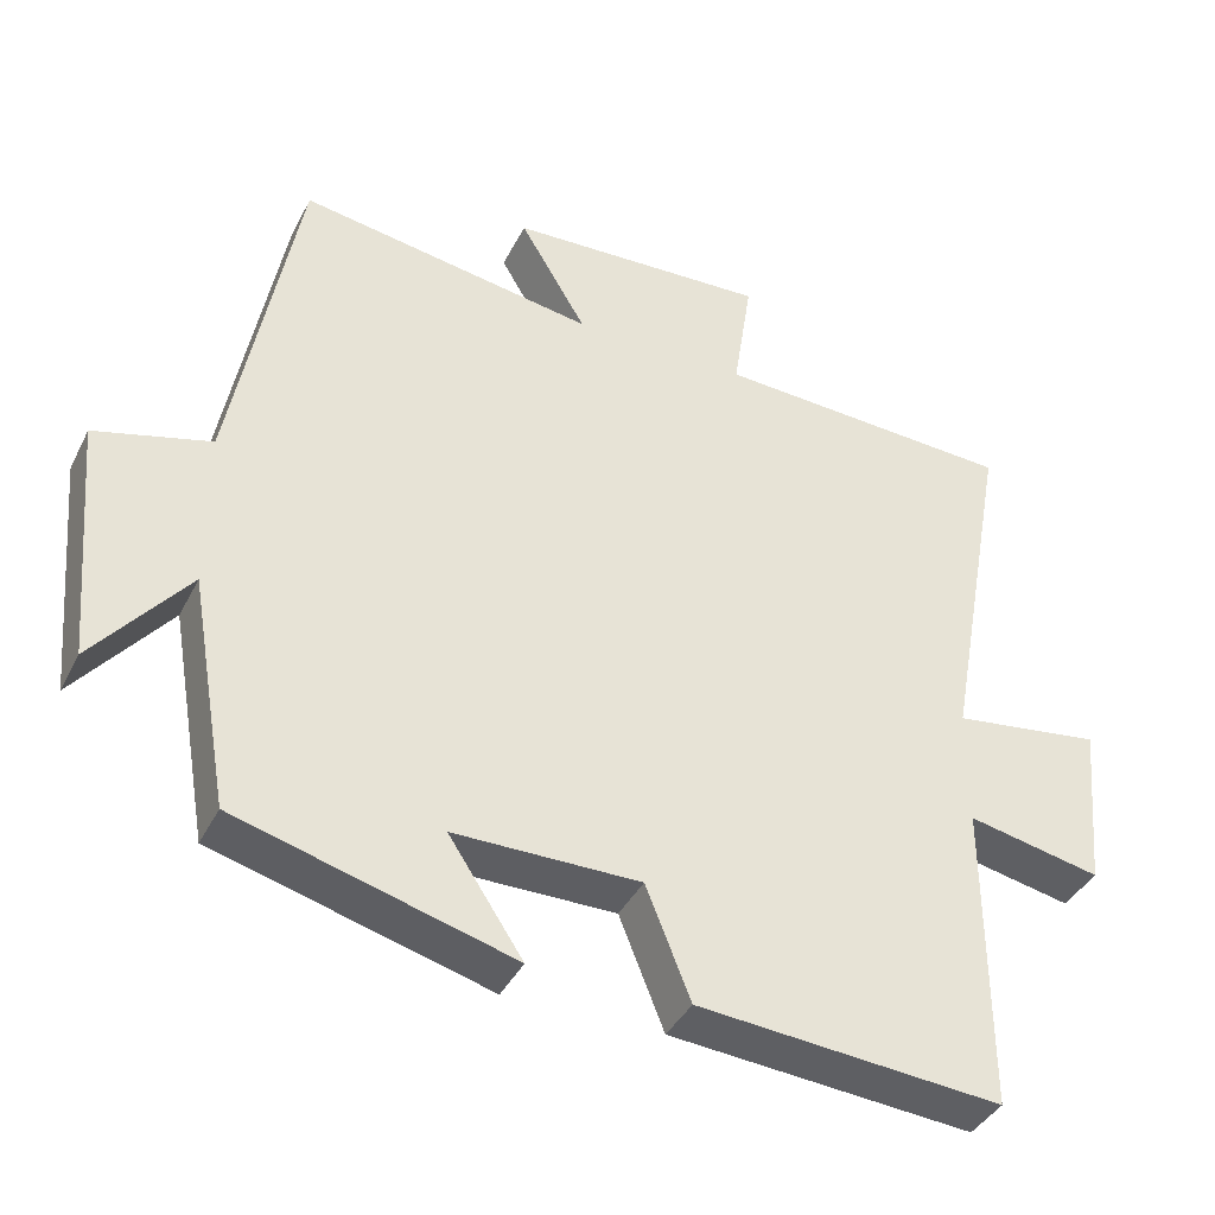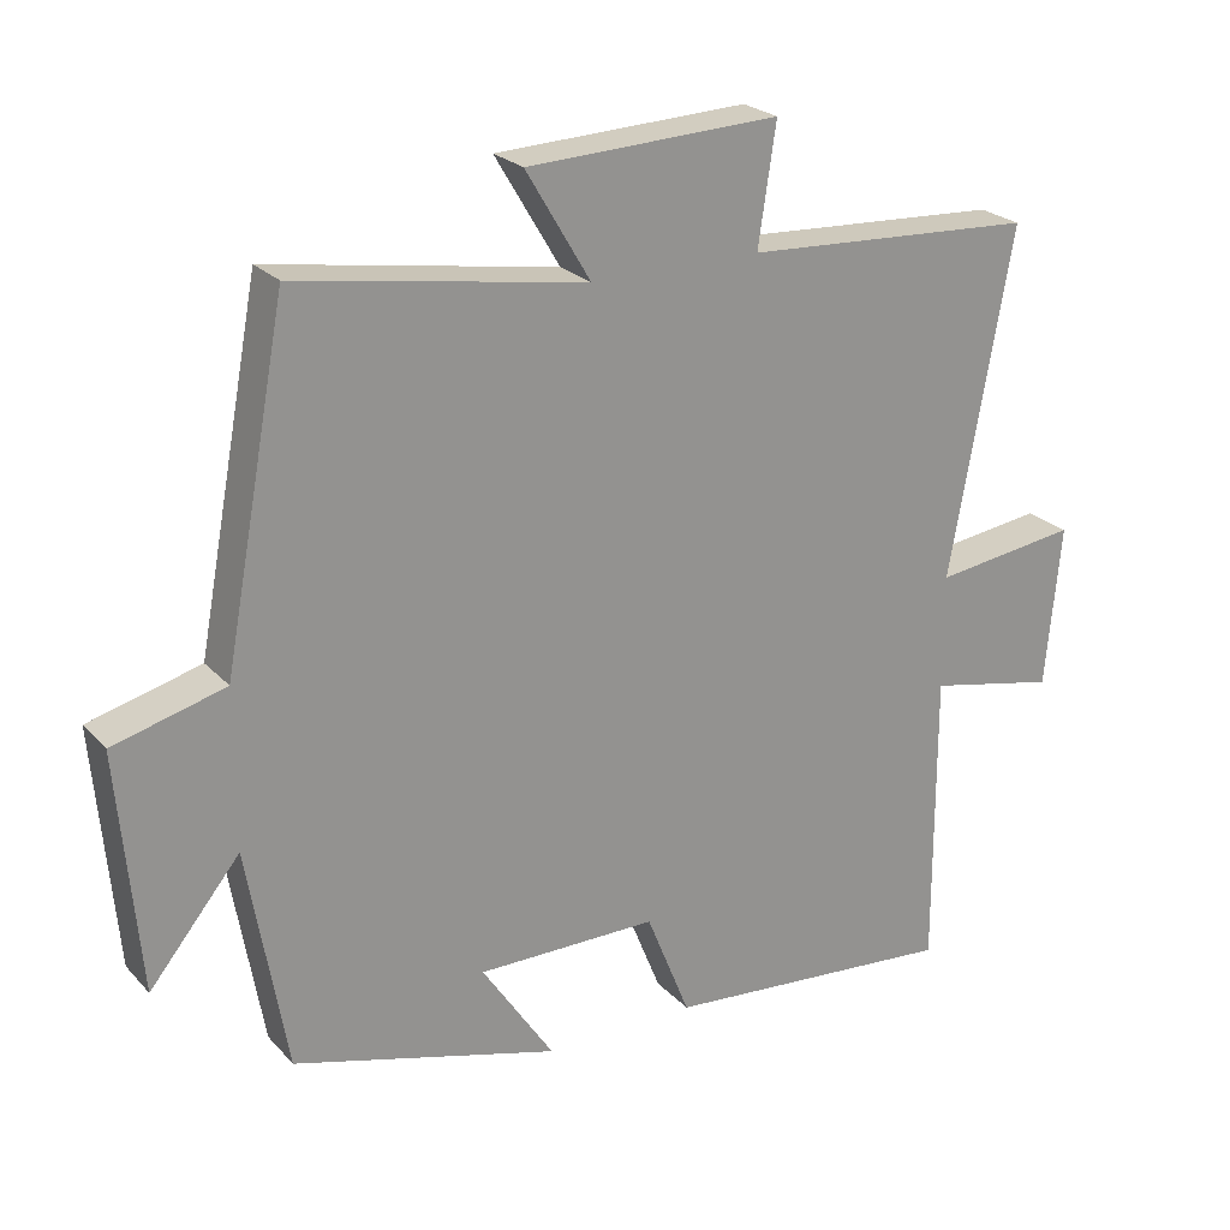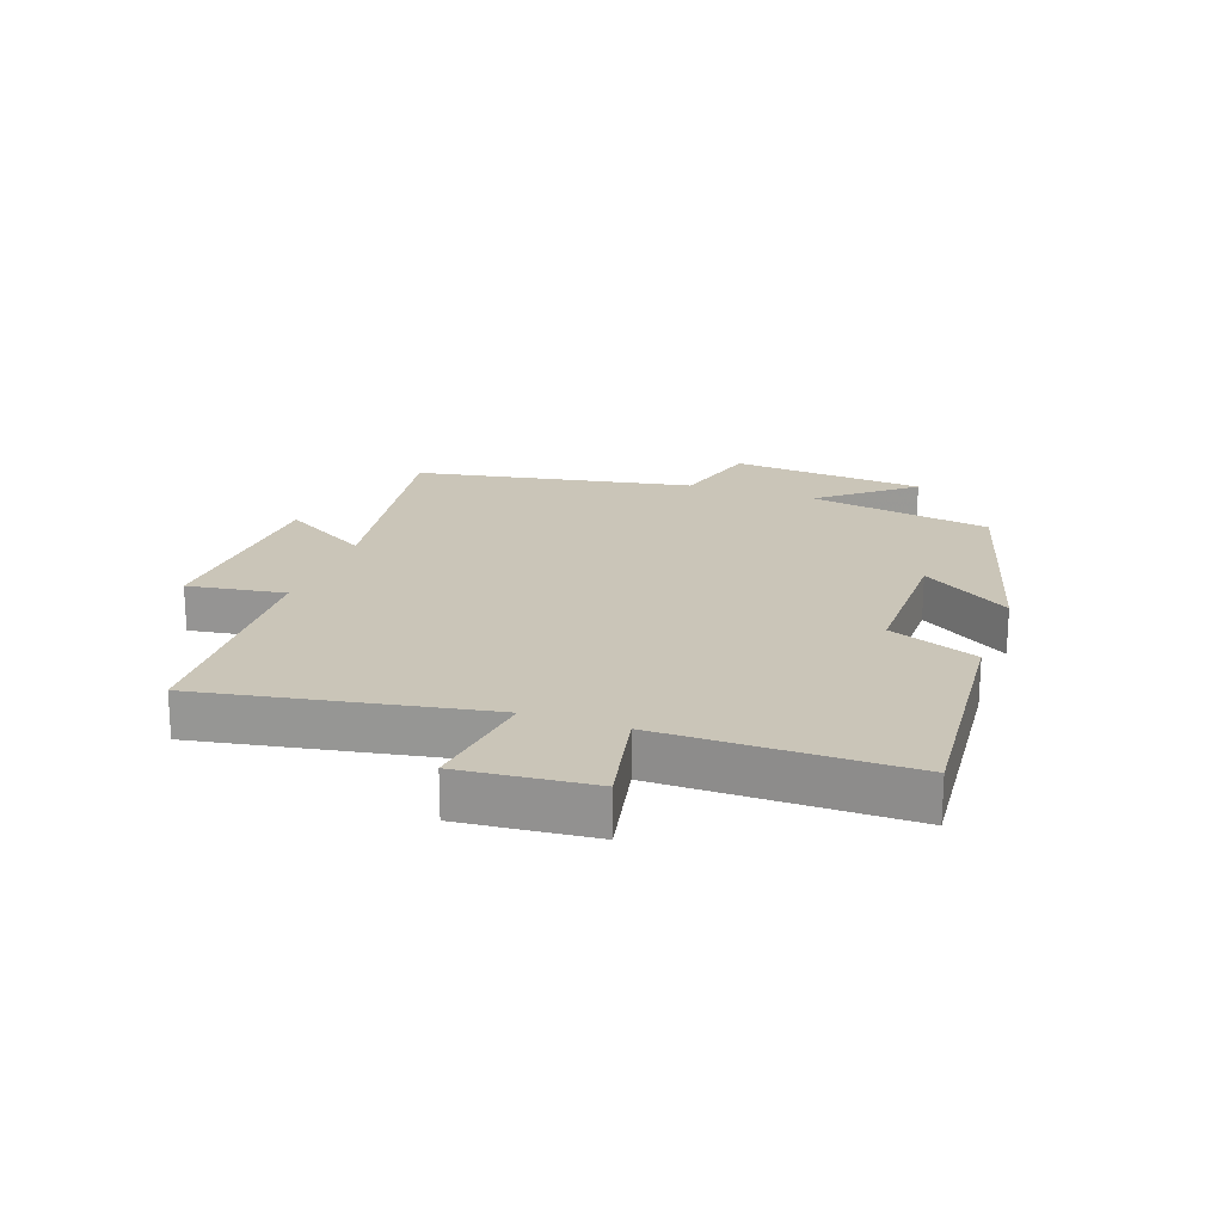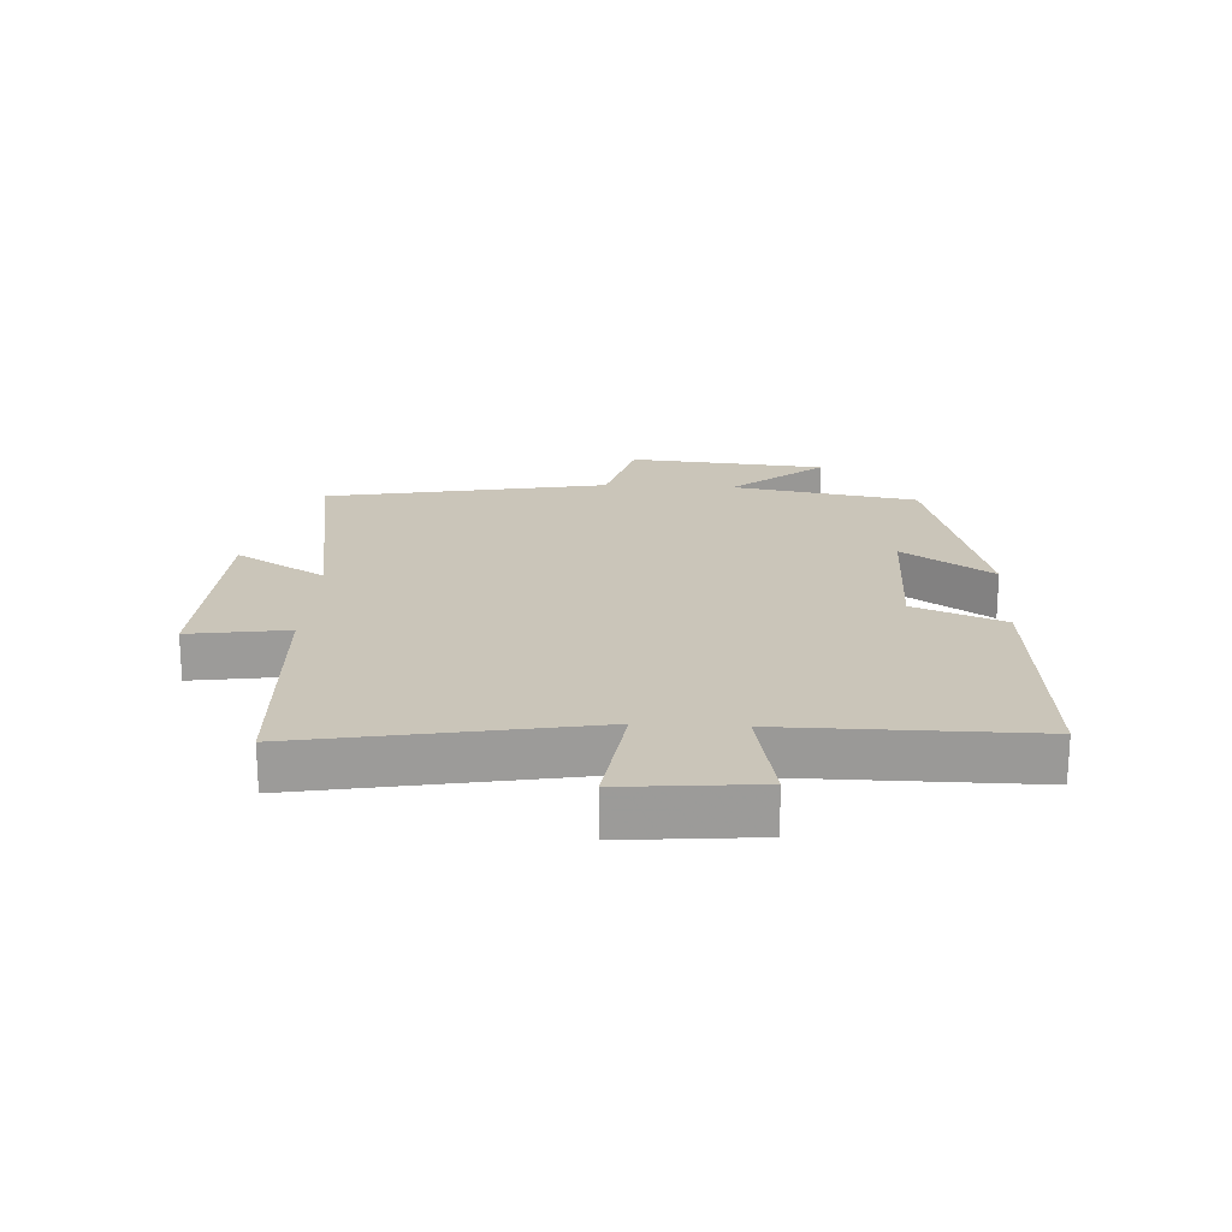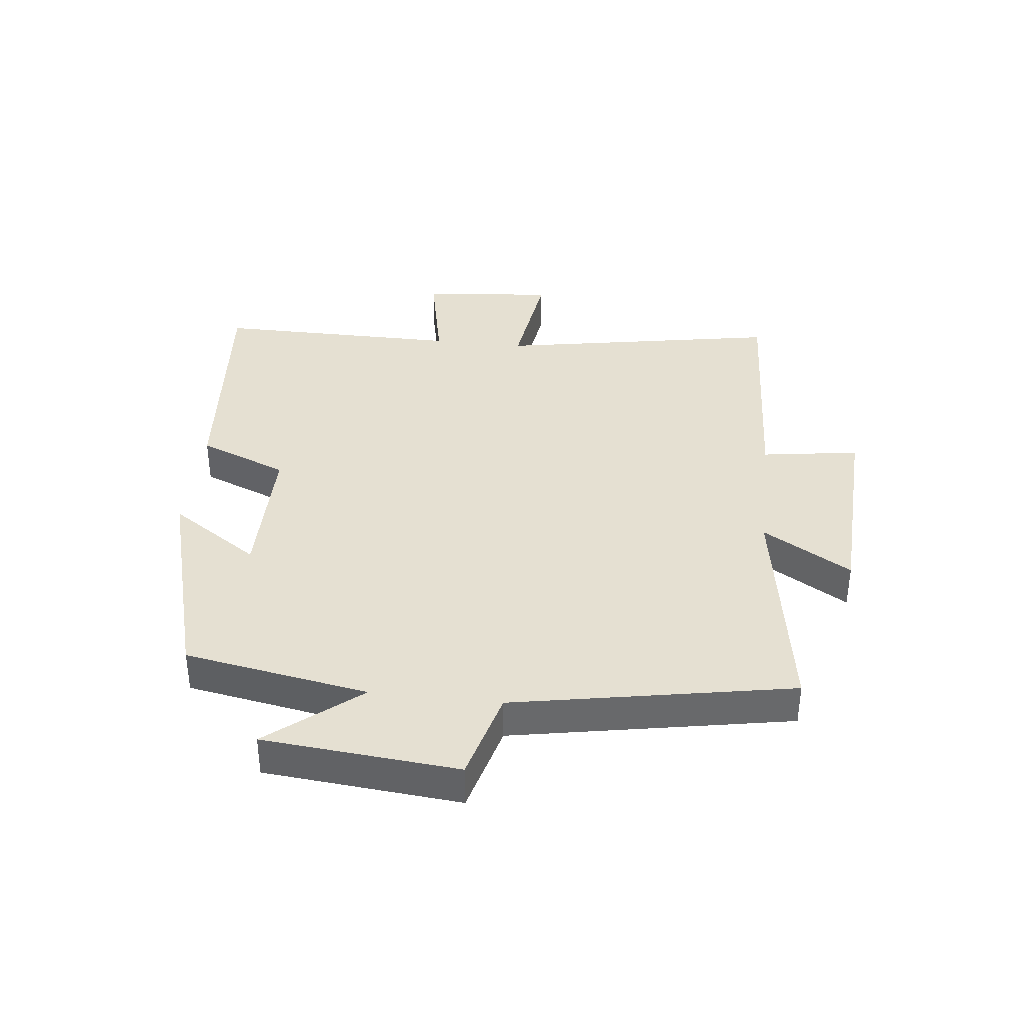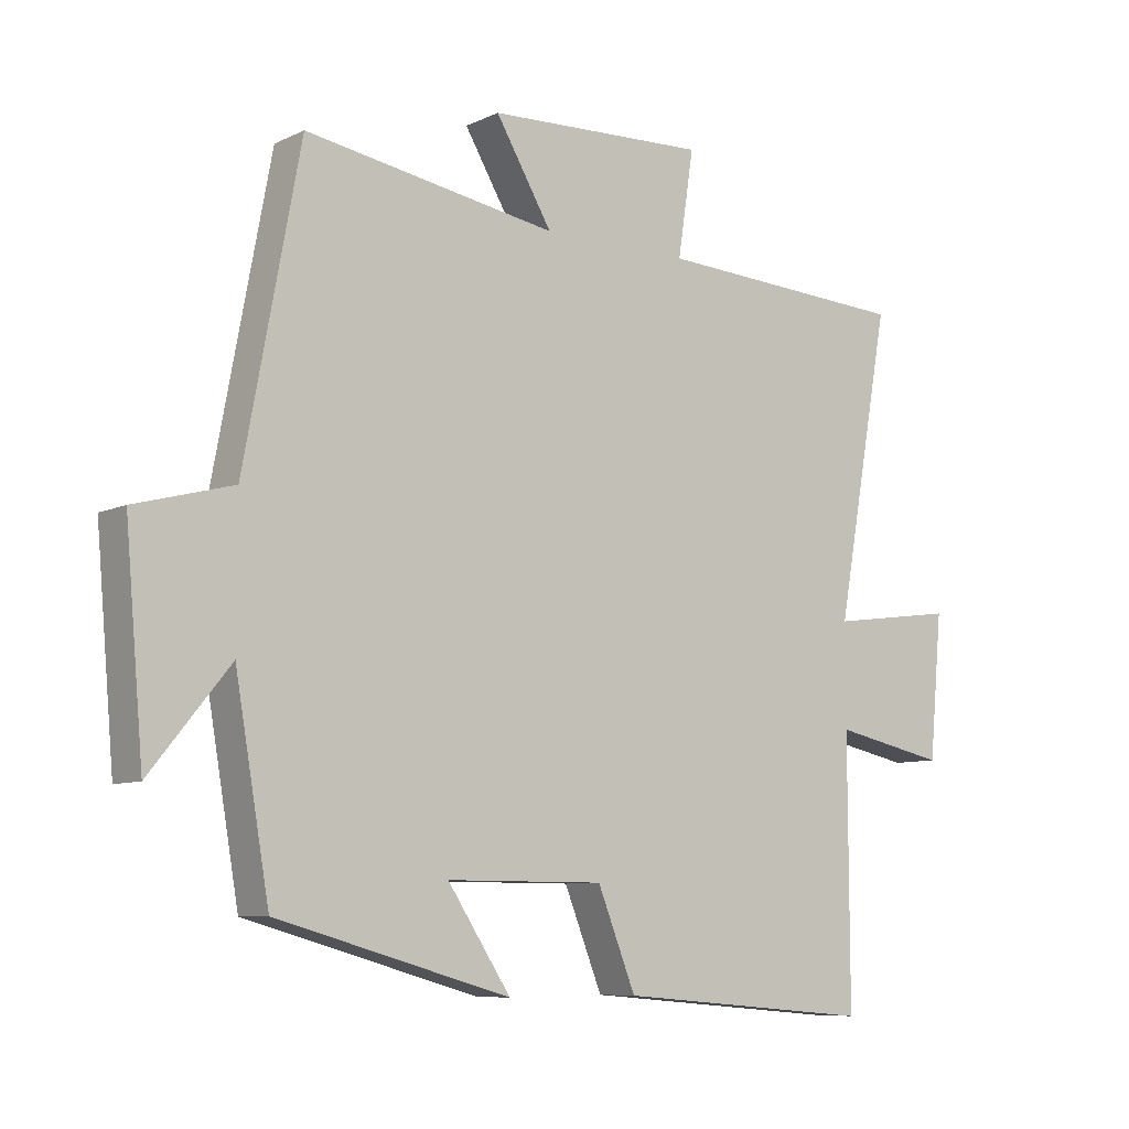
<metadata>
{"format":"obj","ext":"obj","renderer":"f3d","projection":"perspective","resolution":1024,"background":"white","views":[{"elev":-39.4,"azim":-24.7,"up":"+Z"},{"elev":23.7,"azim":-31.2,"up":"+Z"},{"elev":20.4,"azim":109.6,"up":"+Y"},{"elev":20.6,"azim":93.2,"up":"+Y"},{"elev":37.7,"azim":-83.5,"up":"+Y"},{"elev":-8.2,"azim":-38.1,"up":"+Z"}]}
</metadata>
<code>
v 0.501 0.07 -0.533
v 0.109 0.07 -0.5
v 0.051 0.07 -0.355
v -0.189 0.07 -0.355
v -0.093 0.07 -0.5
v -0.448 0.07 -0.401
v -0.5 0.07 -0.101
v -0.621 0.07 -0.249
v -0.649 0.07 0.069
v -0.5 0.07 0.109
v -0.415 0.07 0.563
v -0.031 0.07 0.5
v -0.117 0.07 0.645
v 0.219 0.07 0.659
v 0.195 0.07 0.5
v 0.583 0.07 0.479
v 0.5 0.07 0.02
v 0.692 0.07 0.046
v 0.672 0.07 -0.17
v 0.5 0.07 -0.134
v 0.501 0 -0.533
v 0.109 0 -0.5
v 0.051 0 -0.355
v -0.189 0 -0.355
v -0.093 0 -0.5
v -0.448 0 -0.401
v -0.5 0 -0.101
v -0.621 0 -0.249
v -0.649 0 0.069
v -0.5 0 0.109
v -0.415 0 0.563
v -0.031 0 0.5
v -0.117 0 0.645
v 0.219 0 0.659
v 0.195 0 0.5
v 0.583 0 0.479
v 0.5 0 0.02
v 0.692 0 0.046
v 0.672 0 -0.17
v 0.5 0 -0.134
f 17 18 19 20
f 15 16 17
f 15 17 20
f 12 13 14 15
f 12 15 20 1
f 10 11 12 1
f 7 8 9 10
f 4 5 6 7
f 3 4 7 10
f 1 2 3
f 1 3 10
f 40 39 38 37
f 37 36 35
f 40 37 35
f 35 34 33 32
f 21 40 35 32
f 21 32 31 30
f 30 29 28 27
f 27 26 25 24
f 30 27 24 23
f 23 22 21
f 30 23 21
f 1 21 22 2
f 2 22 23 3
f 3 23 24 4
f 4 24 25 5
f 5 25 26 6
f 6 26 27 7
f 7 27 28 8
f 8 28 29 9
f 9 29 30 10
f 10 30 31 11
f 11 31 32 12
f 12 32 33 13
f 13 33 34 14
f 14 34 35 15
f 15 35 36 16
f 16 36 37 17
f 17 37 38 18
f 18 38 39 19
f 19 39 40 20
f 20 40 21 1

</code>
